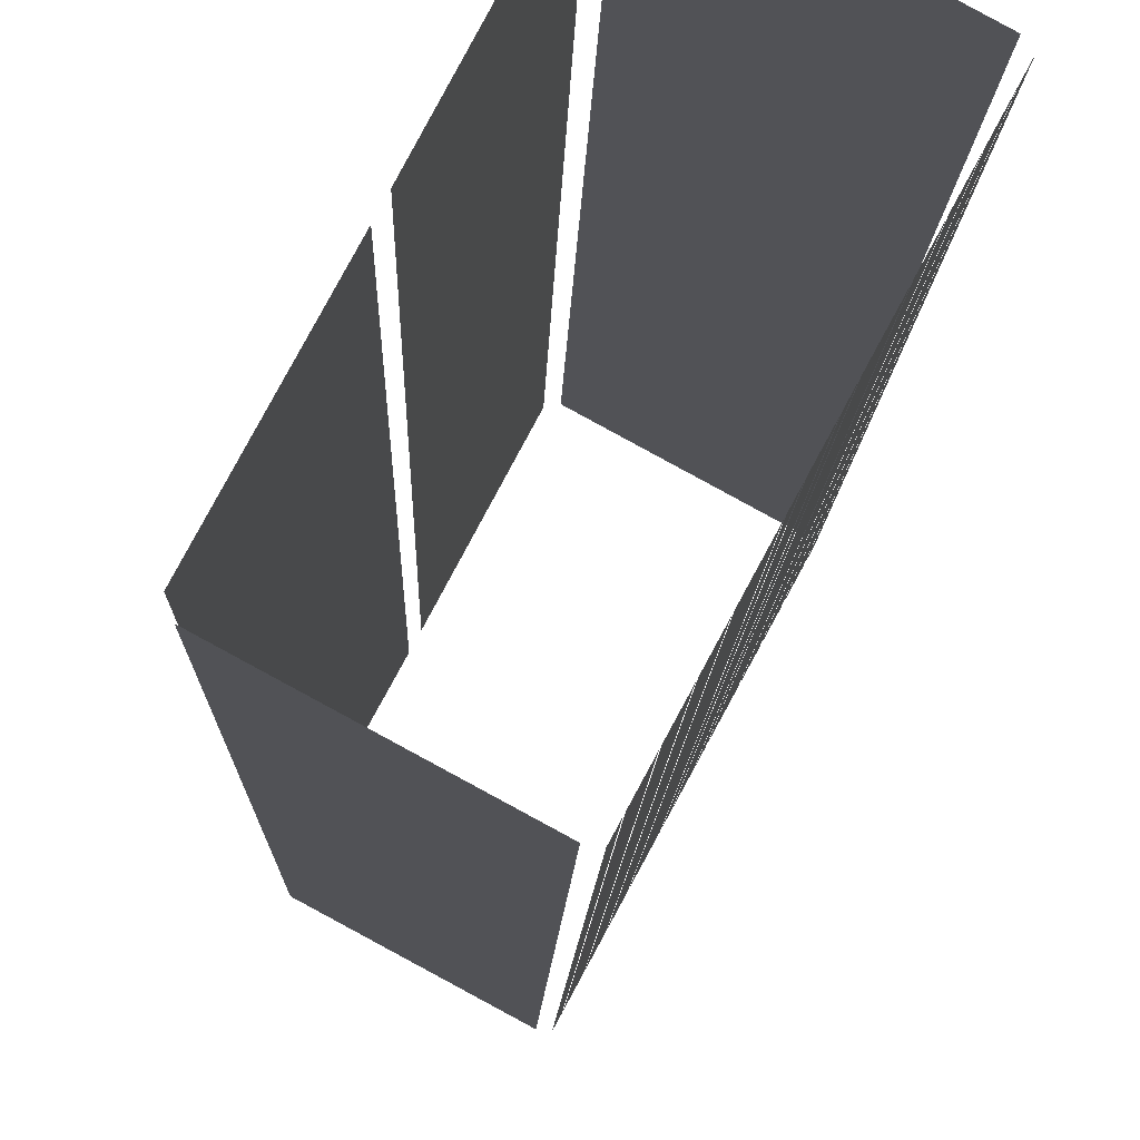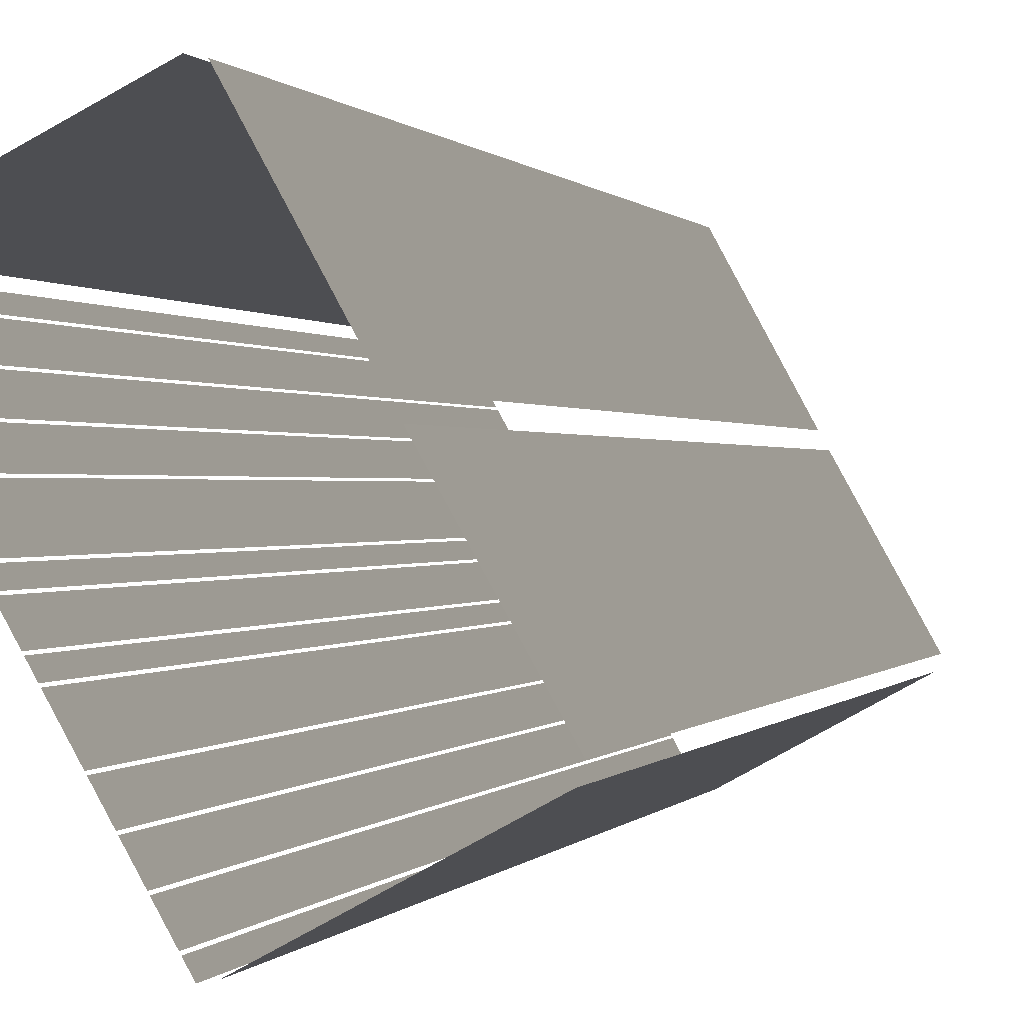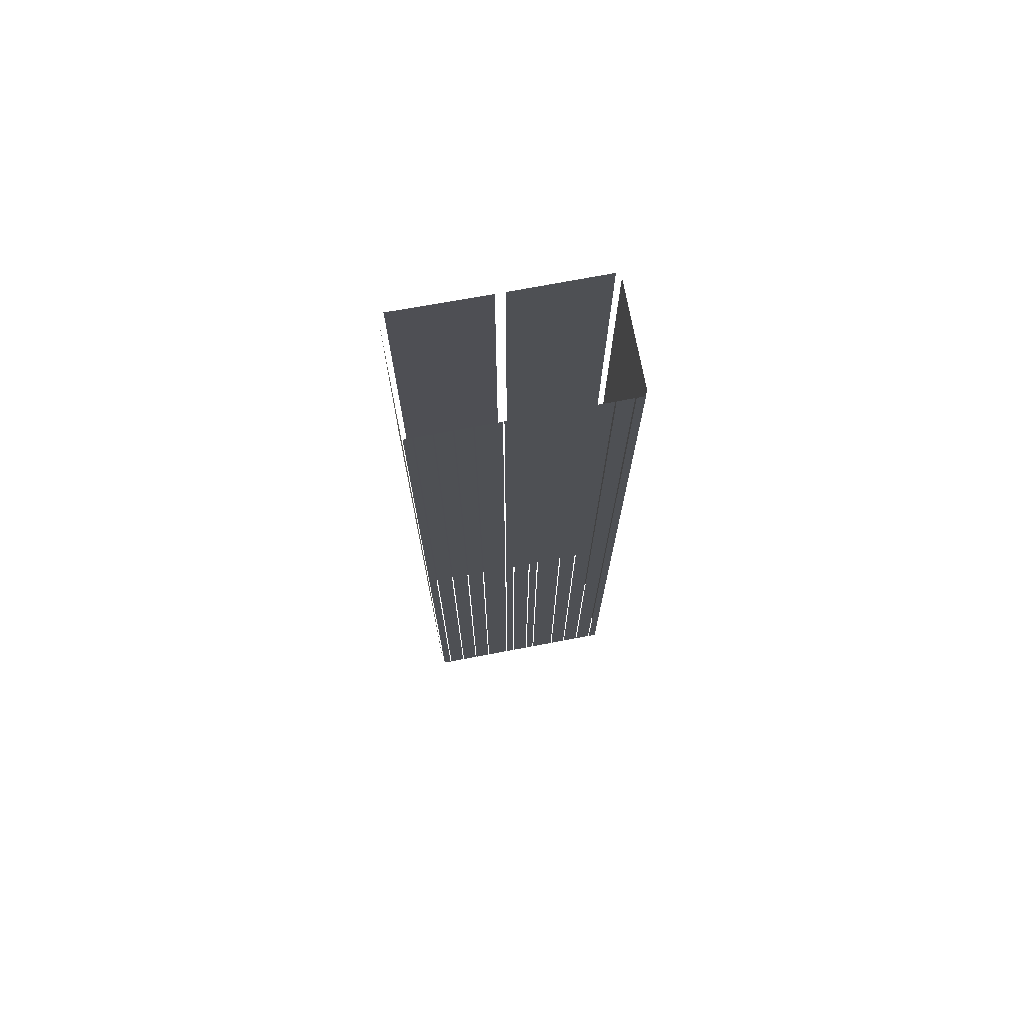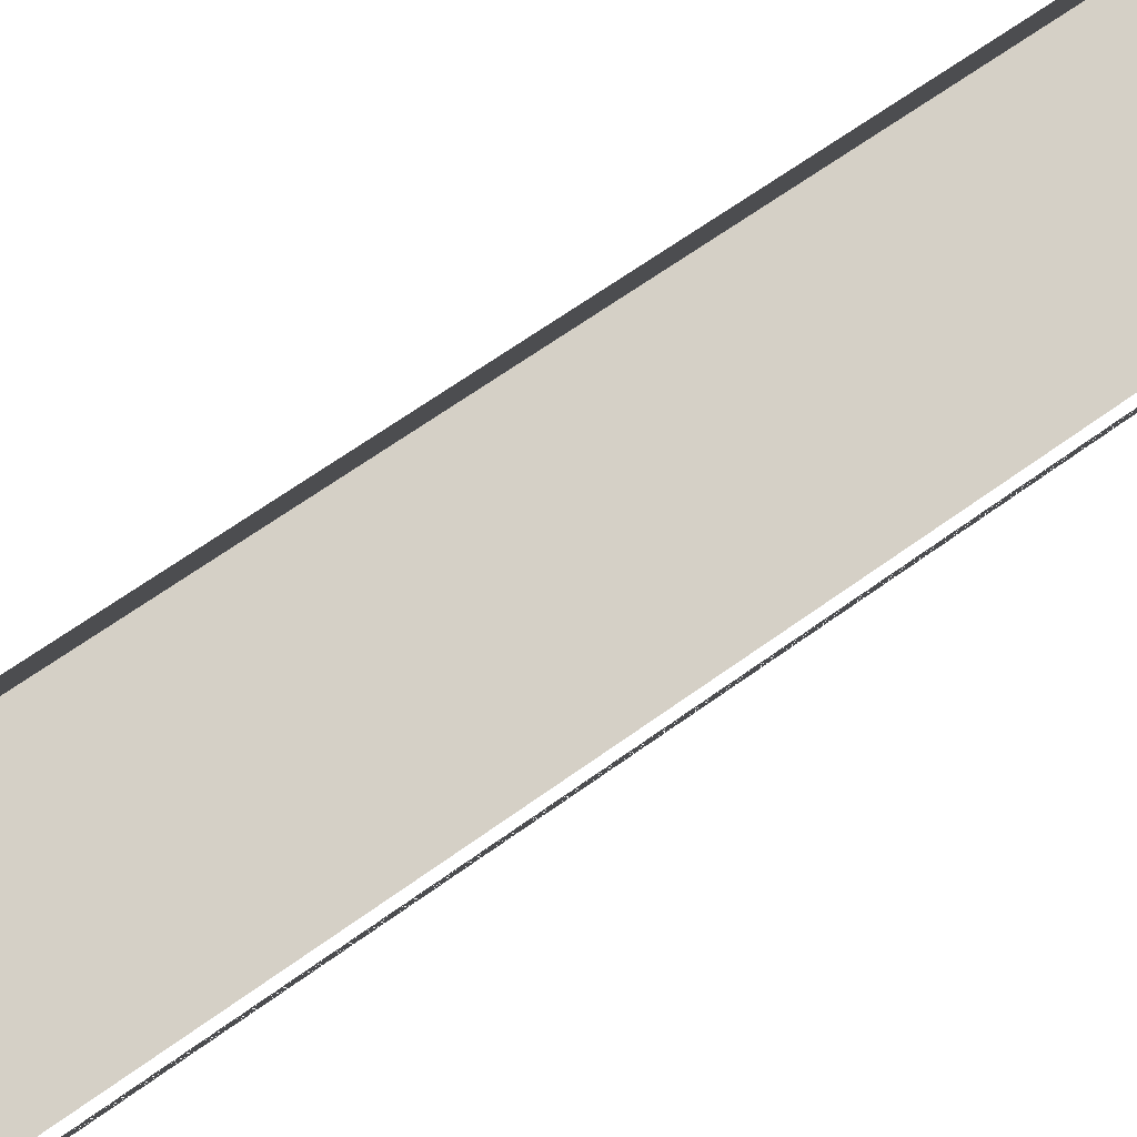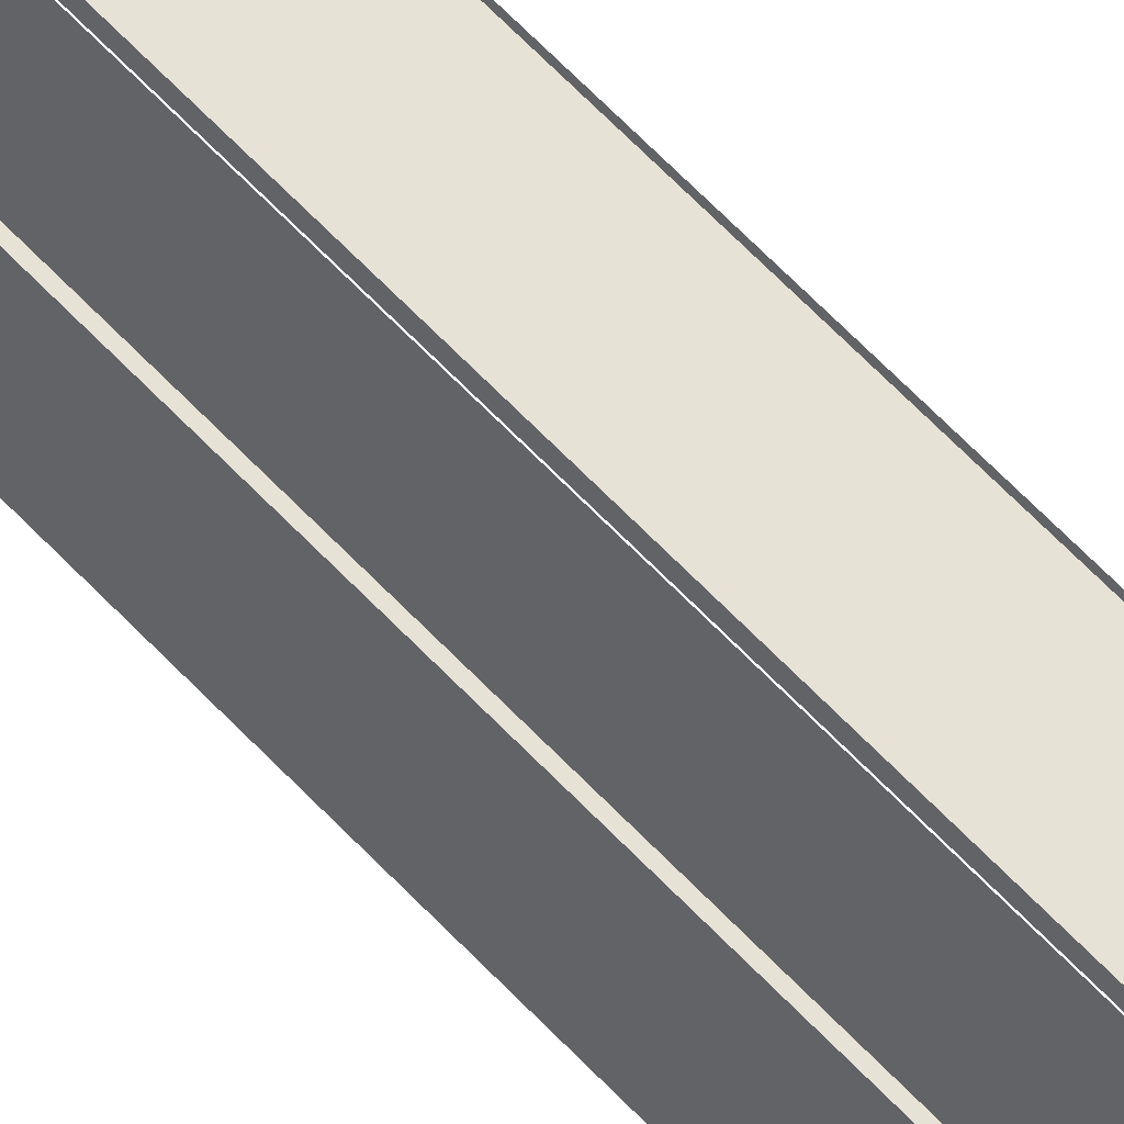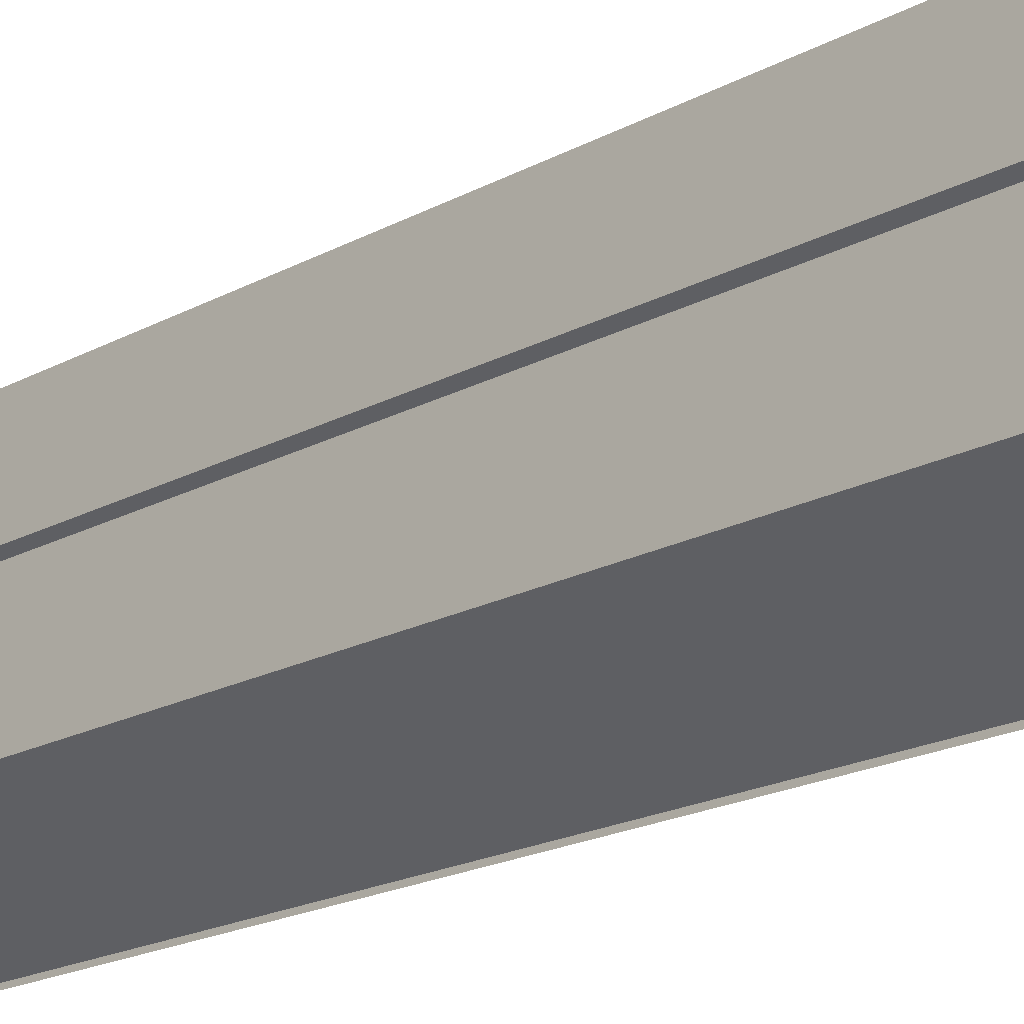
<metadata>
{"format":"obj","ext":"obj","renderer":"f3d","projection":"perspective","resolution":1024,"background":"white","views":[{"elev":-6.6,"azim":-0.9,"up":"+Y"},{"elev":0.2,"azim":-170.4,"up":"+Y"},{"elev":73.9,"azim":50.9,"up":"+Z"},{"elev":52.4,"azim":50.2,"up":"+Y"},{"elev":77.3,"azim":-45.7,"up":"+Y"},{"elev":-13.8,"azim":-35.2,"up":"+Y"}]}
</metadata>
<code>
o geometryt000010000010000110010110000110000110100100010010st98_7
v 1189 -122.4 1013
v 1205 -131.2 1013
v 1205 -131.2 1184
v 1189 -122.4 1184
v 1197 -106 1013
v 1189 -121.1 1013
v 1189 -121.1 1184
v 1197 -106 1184
v 1203 -94.16 1184
v 1206 -89.44 1013
v 1198 -104.5 1013
v 1206 -89.44 1184
v 1200 -100.1 1184
v 1198 -104.5 1184
v 1223 -98.07 1013
v 1207 -89.22 1013
v 1207 -89.22 1184
v 1223 -98.07 1184
v 1207 -131.4 1013
v 1207 -130.1 1013
v 1207 -130.1 1184
v 1207 -131.4 1184
v 1207 -129.9 1013
v 1209 -127.4 1013
v 1209 -127.4 1184
v 1207 -129.9 1184
v 1209 -127.2 1184
v 1209 -127.2 1013
v 1210 -124.7 1013
v 1210 -124.7 1184
v 1210 -124.5 1184
v 1210 -124.5 1013
v 1212 -122 1013
v 1212 -122 1184
v 1212 -121.8 1013
v 1214 -118 1013
v 1214 -118 1184
v 1212 -121.8 1184
v 1214 -117.8 1013
v 1215 -116.5 1013
v 1215 -116.5 1184
v 1214 -117.8 1184
v 1215 -116.4 1013
v 1216 -113.8 1013
v 1216 -113.8 1184
v 1215 -116.4 1184
v 1216 -113.6 1184
v 1216 -113.6 1013
v 1217 -112.4 1013
v 1217 -112.4 1184
v 1217 -112.2 1184
v 1217 -112.2 1013
v 1219 -108.4 1013
v 1219 -108.4 1184
v 1219 -108.2 1184
v 1219 -108.2 1013
v 1220 -105.7 1013
v 1220 -105.7 1184
v 1220 -105.5 1184
v 1220 -105.5 1013
v 1222 -103 1013
v 1222 -103 1184
v 1222 -102.8 1013
v 1223 -100.3 1013
v 1223 -100.3 1184
v 1222 -102.8 1184
v 1223 -100.1 1013
v 1224 -98.81 1013
v 1224 -98.81 1184
v 1223 -100.1 1184
f 1 2 3
f 4 1 3
f 5 6 7
f 8 5 7
f 9 10 11
f 12 10 9
f 13 11 14
f 13 9 11
f 15 16 17
f 18 15 17
f 19 20 21
f 22 19 21
f 23 24 25
f 26 23 25
f 27 28 29
f 27 29 30
f 31 32 33
f 31 33 34
f 35 36 37
f 38 35 37
f 39 40 41
f 42 39 41
f 43 44 45
f 46 43 45
f 47 48 49
f 47 49 50
f 51 52 53
f 51 53 54
f 55 56 57
f 55 57 58
f 59 60 61
f 59 61 62
f 63 64 65
f 66 63 65
f 67 68 69
f 70 67 69

</code>
